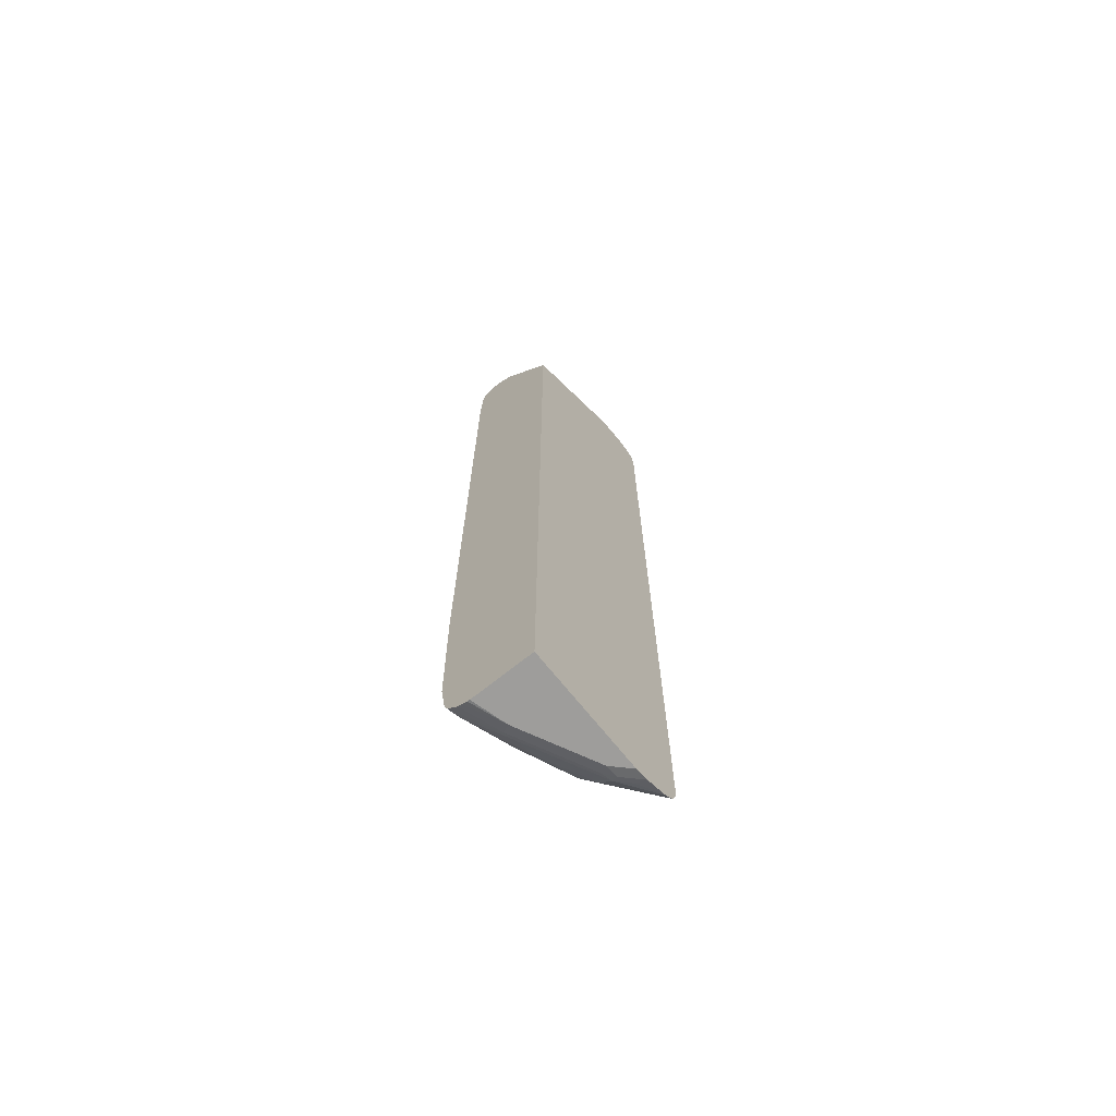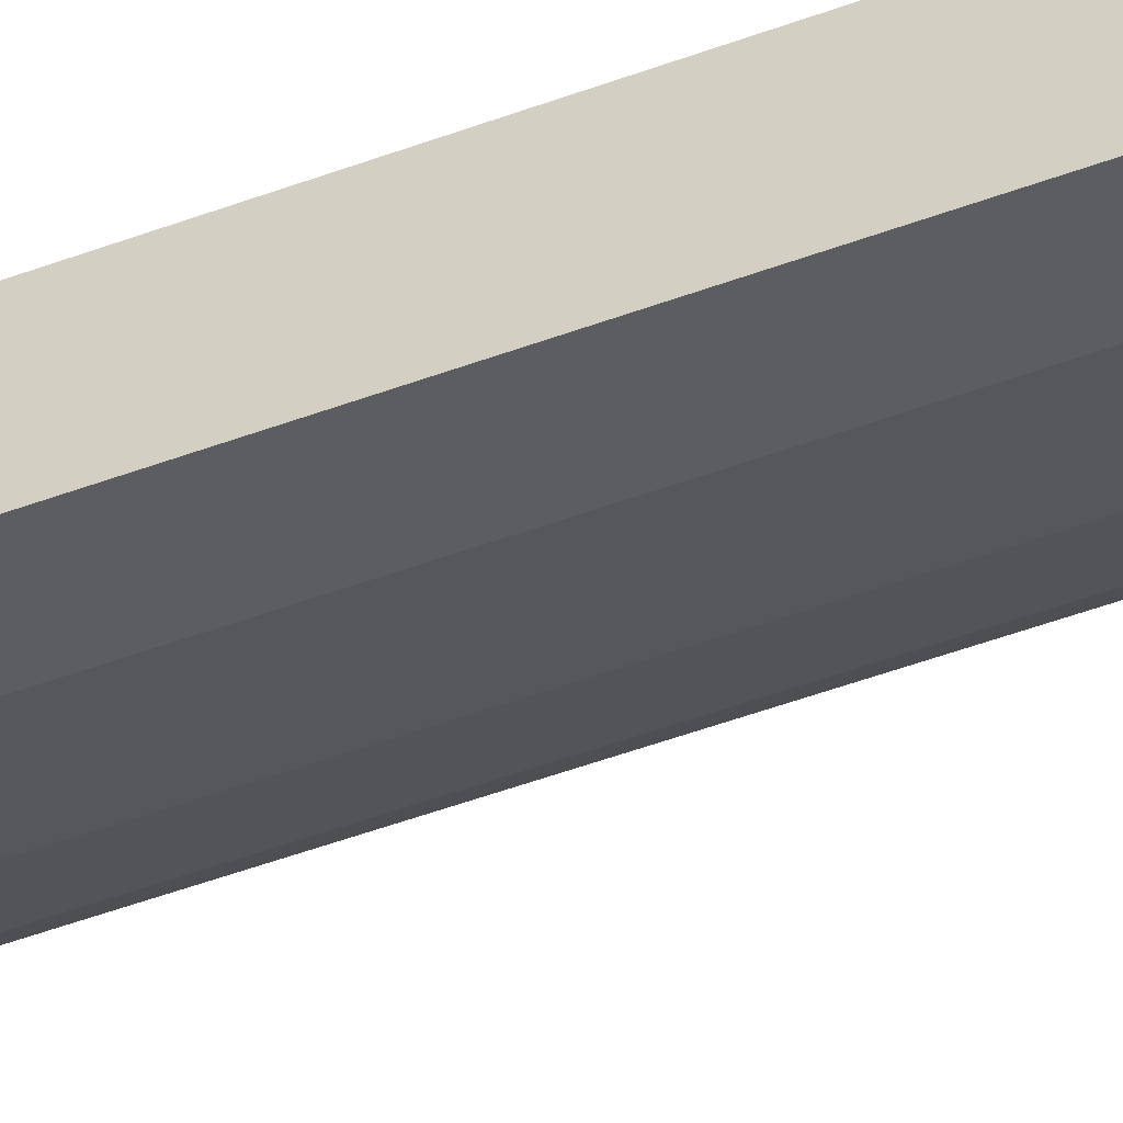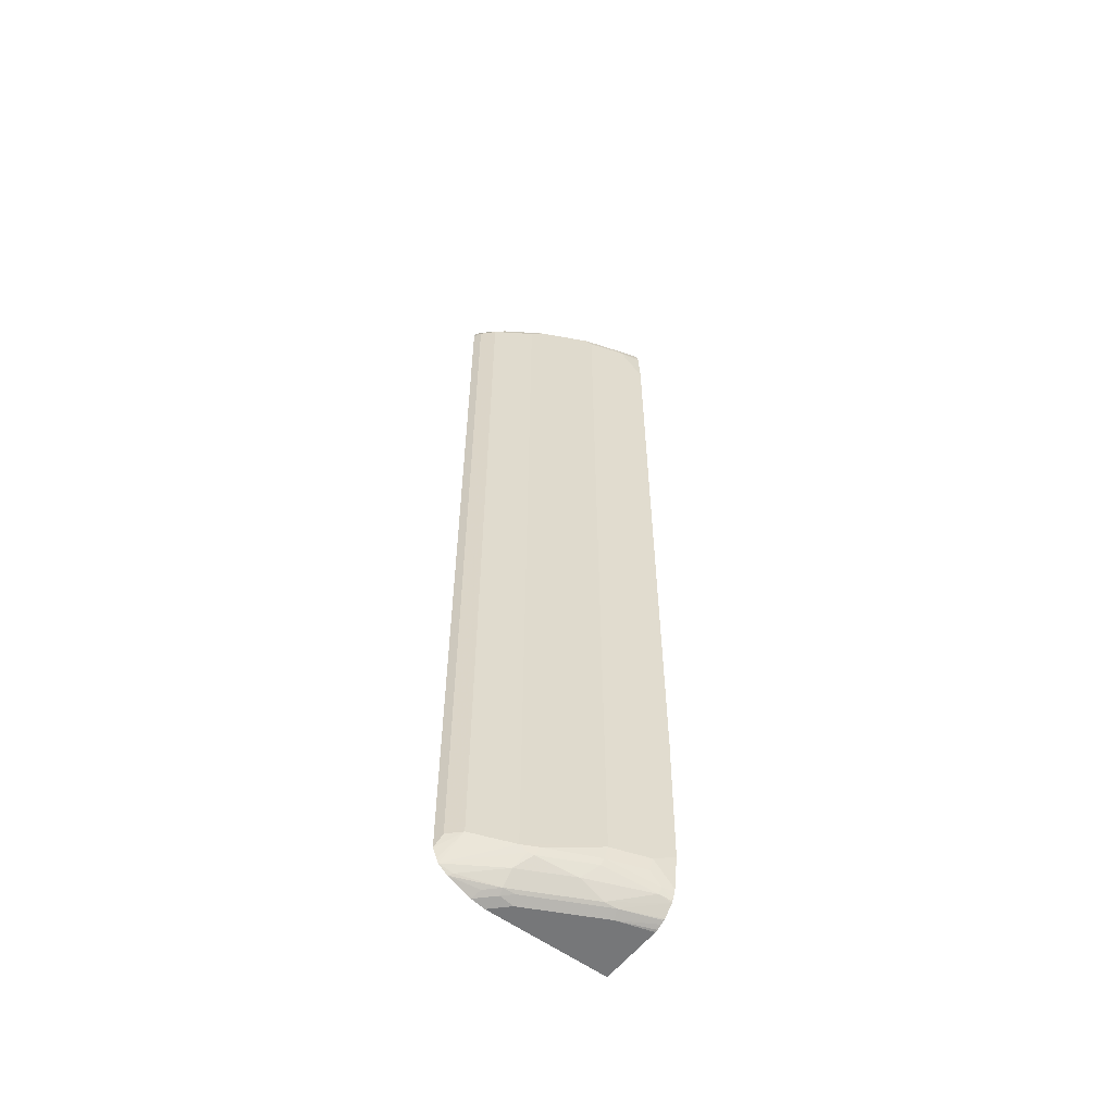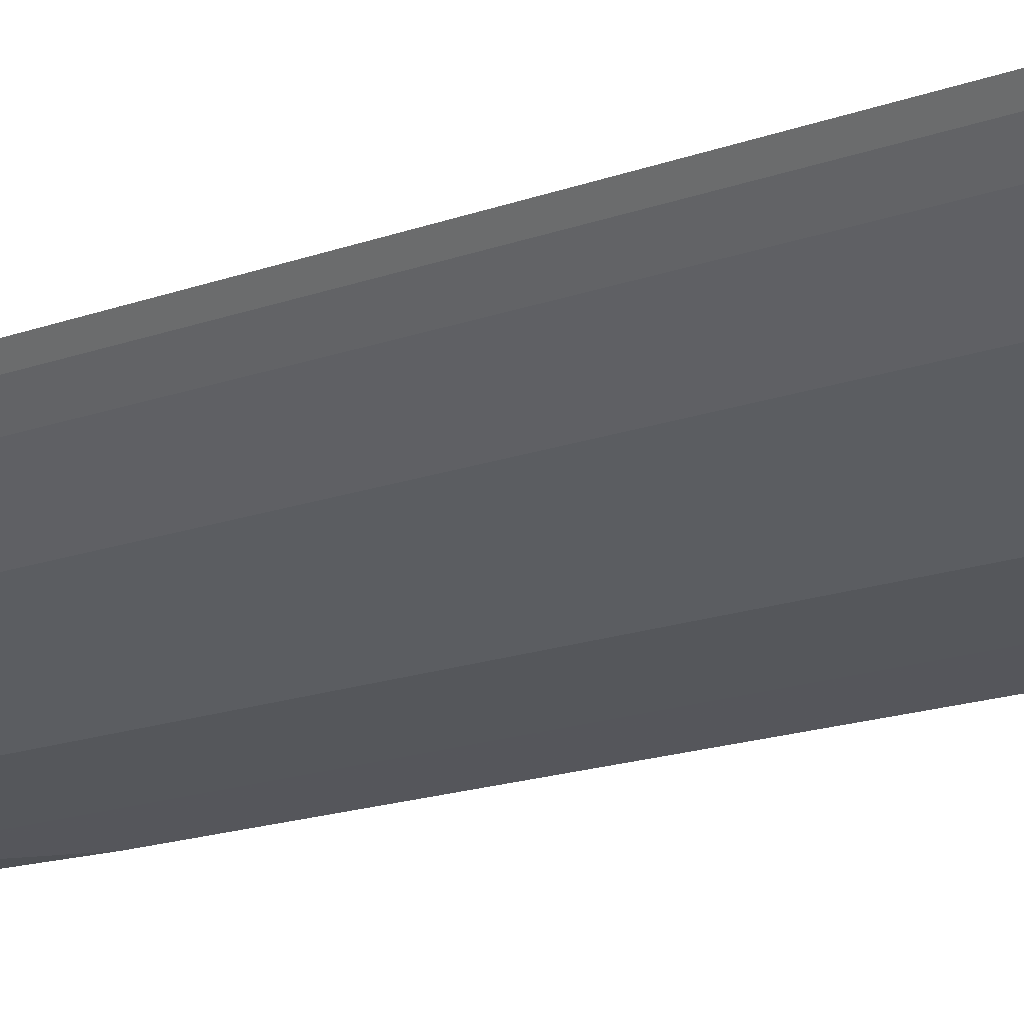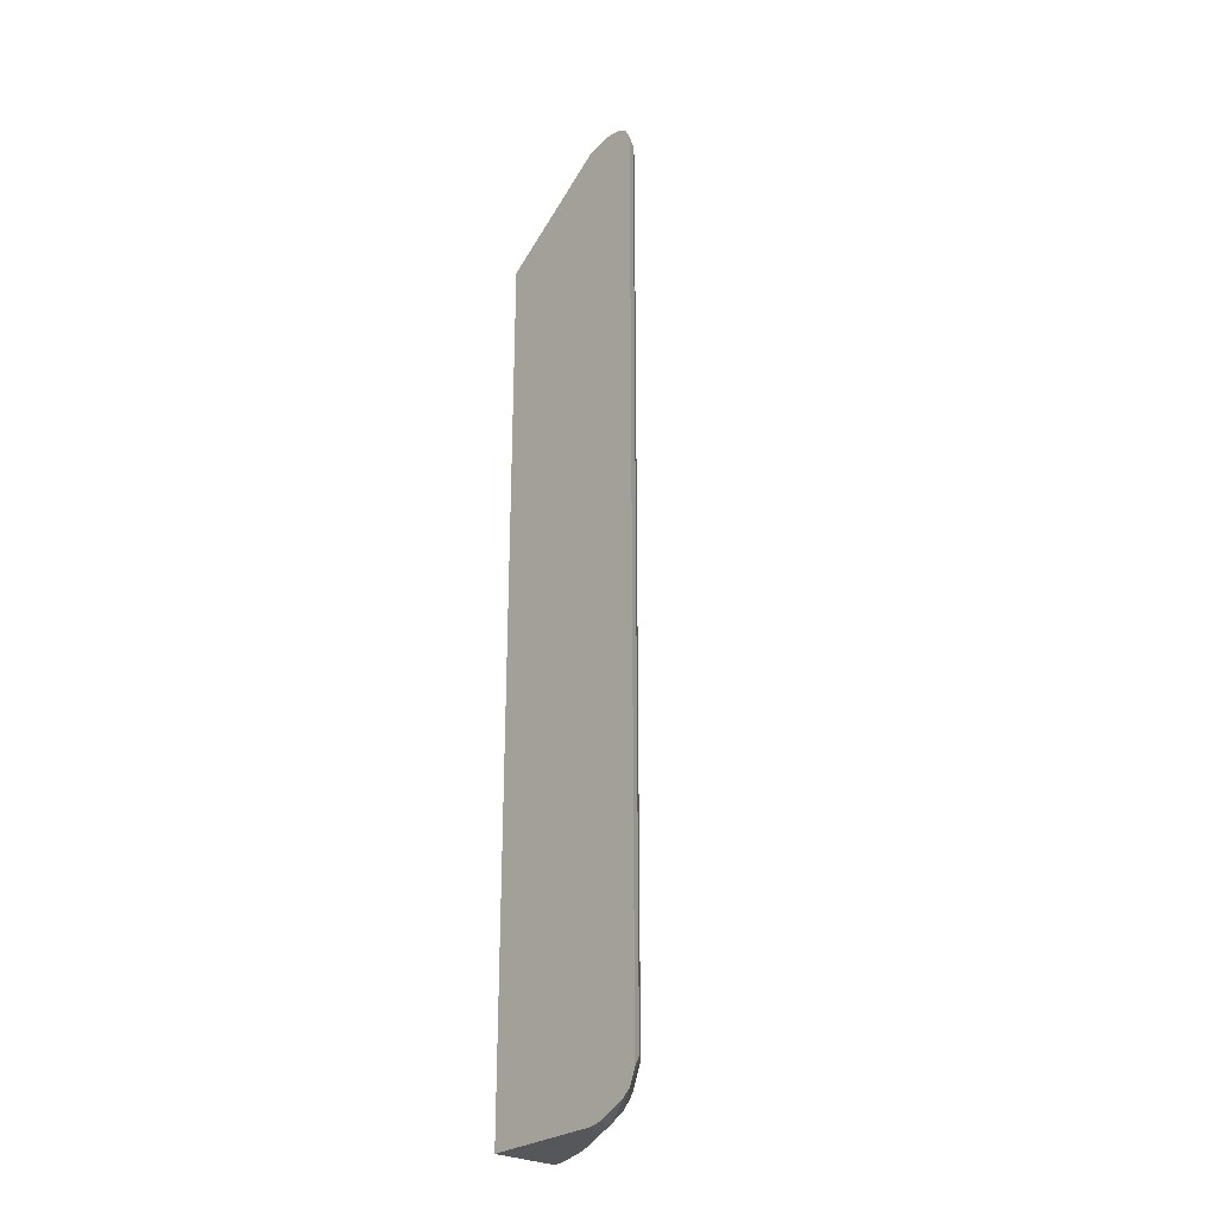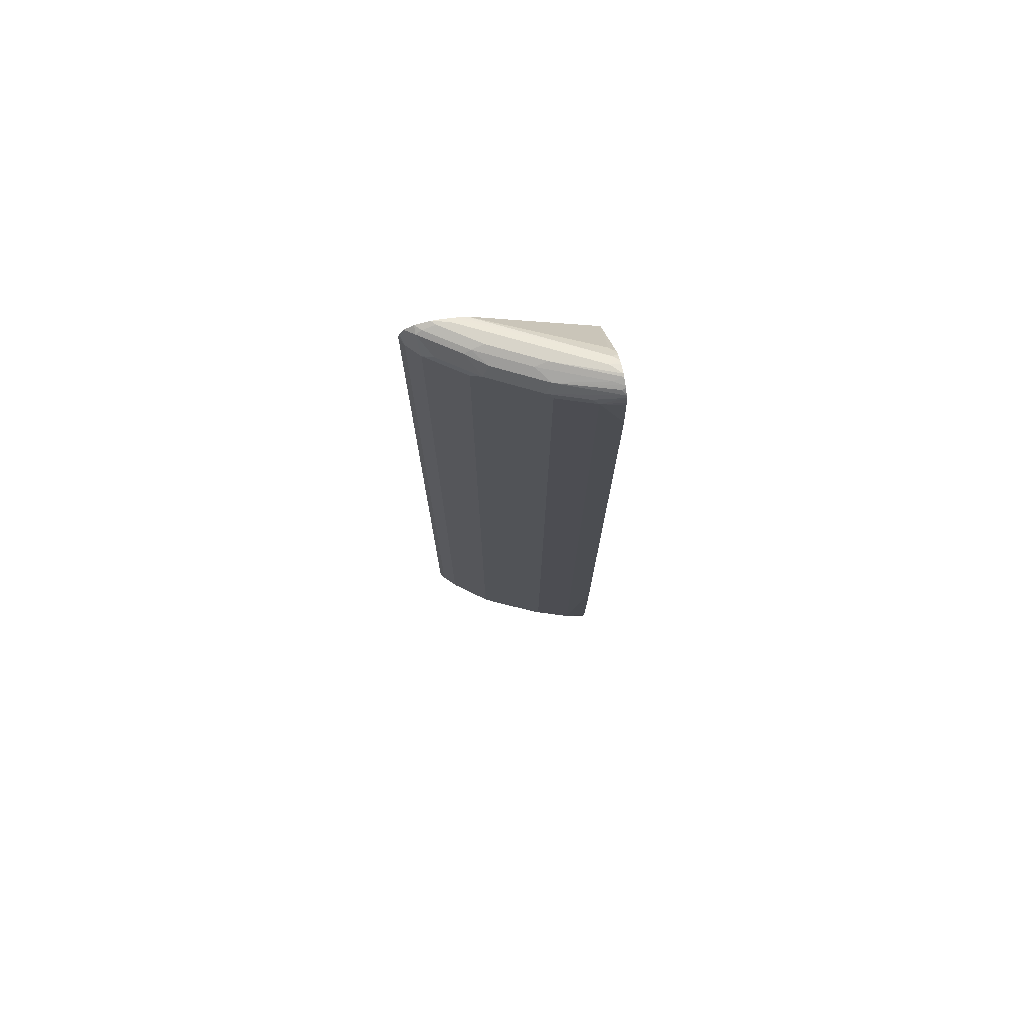
<metadata>
{"format":"obj","ext":"obj","renderer":"f3d","projection":"perspective","resolution":1024,"background":"white","views":[{"elev":-70.5,"azim":-51.3,"up":"+Y"},{"elev":-54.7,"azim":-69.0,"up":"+Z"},{"elev":-57.1,"azim":142.7,"up":"+Y"},{"elev":-10.3,"azim":140.4,"up":"+Z"},{"elev":-27.2,"azim":49.5,"up":"+Y"},{"elev":75.4,"azim":169.3,"up":"+Y"}]}
</metadata>
<code>
v 0.1345 -0.6713 -0.324
v 0.1345 -0.6713 -0.2401
v 0.1345 -0.6706 -0.3275
v 0.1801 -0.6713 -0.3111
v 0.3002 -0.6713 -0.2401
v 0.1345 0.524 -0.2401
v 0.1345 -0.6679 -0.3344
v 0.1856 -0.6658 -0.322
v 0.2129 -0.6713 -0.2947
v 0.2784 -0.6713 -0.262
v 0.3186 -0.6672 -0.2401
v 0.2913 0.6317 -0.2401
v 0.1419 0.6167 -0.3002
v 0.1345 0.6204 -0.3077
v 0.1345 -0.6658 -0.3384
v 0.1365 -0.6658 -0.3384
v 0.1345 -0.6648 -0.3404
v 0.1345 -0.6515 -0.3538
v 0.2006 -0.6631 -0.3193
v 0.2333 -0.6631 -0.3029
v 0.2511 -0.6658 -0.2893
v 0.2838 -0.6658 -0.2729
v 0.2456 -0.6713 -0.2784
v 0.2968 -0.6672 -0.262
v 0.3152 -0.6631 -0.2538
v 0.3507 -0.6522 -0.2401
v 0.2992 0.6337 -0.2401
v 0.1419 0.6331 -0.3166
v 0.1345 0.6256 -0.3128
v 0.1345 0.6231 -0.3103
v 0.1365 -0.6494 -0.3548
v 0.1515 -0.6467 -0.352
v 0.1345 -0.6454 -0.3568
v 0.2333 -0.6467 -0.3193
v 0.2988 -0.6631 -0.2702
v 0.2661 -0.6467 -0.3029
v 0.3459 -0.6508 -0.2456
v 0.363 -0.6413 -0.2401
v 0.3084 0.6358 -0.2401
v 0.3111 0.6386 -0.2456
v 0.1474 0.6386 -0.3275
v 0.1345 0.6339 -0.3229
v 0.1494 -0.6385 -0.3561
v 0.217 -0.6303 -0.3357
v 0.1345 -0.6385 -0.3595
v 0.2838 -0.6331 -0.3056
v 0.2988 -0.6467 -0.2866
v 0.2906 -0.6303 -0.3029
v 0.3002 -0.6221 -0.3002
v 0.3493 -0.6058 -0.2674
v 0.3657 -0.6357 -0.2401
v 0.3159 0.6372 -0.2401
v 0.333 0.6386 -0.2401
v 0.1345 0.6386 -0.3404
v 0.1345 0.6356 -0.3275
v 0.1345 -0.6351 -0.3602
v 0.1637 -0.6058 -0.3602
v 0.1658 -0.6221 -0.3561
v 0.2149 -0.6221 -0.3398
v 0.2784 -0.6221 -0.3111
v 0.2129 -0.6058 -0.3439
v 0.2238 -0.6058 -0.3384
v 0.3002 0.6058 -0.3002
v 0.3657 -0.6058 -0.2511
v 0.3712 -0.6221 -0.2401
v 0.3711 -0.6222 -0.2401
v 0.3493 0.6058 -0.2674
v 0.3275 0.6386 -0.2456
v 0.3514 0.6345 -0.2401
v 0.3438 0.6345 -0.2477
v 0.1345 0.6377 -0.3443
v 0.2129 0.6386 -0.3111
v 0.1345 -0.5894 -0.3667
v 0.1345 -0.393 -0.3697
v 0.1637 0.6058 -0.3602
v 0.2129 0.6058 -0.3439
v 0.2238 0.6058 -0.3384
v 0.2211 0.614 -0.3398
v 0.2865 0.614 -0.307
v 0.3357 0.614 -0.2743
v 0.3657 0.6058 -0.2511
v 0.3712 0.6058 -0.2401
v 0.352 0.6304 -0.2497
v 0.2784 0.6386 -0.2784
v 0.3639 0.6258 -0.2401
v 0.2947 0.6345 -0.2804
v 0.3029 0.6304 -0.2825
v 0.1474 0.6345 -0.3459
v 0.1345 0.6333 -0.3529
v 0.2456 0.6386 -0.2947
v 0.2292 0.6345 -0.3132
v 0.1345 0.5506 -0.3697
v 0.1345 0.6058 -0.3667
v 0.1345 0.6118 -0.3659
v 0.1345 0.6222 -0.3638
v 0.172 0.614 -0.3561
v 0.1345 0.6256 -0.3621
v 0.2129 0.6276 -0.3329
v 0.2456 0.6276 -0.3166
v 0.2784 0.6276 -0.3002
v 0.3657 0.6222 -0.2401
v 0.3693 0.6149 -0.2401
v 0.262 0.6345 -0.2968
v 0.1345 0.6319 -0.3553
v 0.1392 0.6304 -0.3561
f 50 81 64
f 50 67 81
f 50 66 51
f 50 65 66
f 49 77 63
f 49 67 50
f 49 63 67
f 53 69 70
f 50 64 65
f 53 70 68
f 61 76 77
f 56 73 57
f 57 61 58
f 57 73 74
f 57 74 92
f 57 92 75
f 57 75 76
f 57 76 61
f 58 61 59
f 59 61 60
f 49 62 77
f 54 72 71
f 49 61 62
f 38 47 48
f 46 48 47
f 37 47 38
f 61 77 62
f 38 48 49
f 38 49 50
f 38 50 51
f 39 52 40
f 40 53 68
f 40 68 84
f 40 84 90
f 40 90 72
f 40 72 54
f 40 54 41
f 40 52 53
f 41 54 55
f 41 55 42
f 43 45 56
f 43 56 57
f 43 57 58
f 43 58 59
f 44 59 46
f 46 59 60
f 46 60 49
f 46 49 48
f 49 60 61
f 63 77 78
f 76 78 77
f 63 79 80
f 79 87 80
f 80 87 83
f 81 83 85
f 81 85 101
f 81 101 102
f 81 102 82
f 84 86 90
f 86 103 90
f 86 87 100
f 86 100 103
f 79 100 87
f 88 91 98
f 89 98 104
f 90 103 91
f 91 103 100
f 91 100 99
f 91 99 98
f 95 97 96
f 97 104 105
f 97 105 98
f 98 105 104
f 36 46 47
f 88 98 89
f 78 100 79
f 78 99 100
f 78 98 99
f 63 80 67
f 64 81 82
f 64 82 65
f 67 80 83
f 67 83 81
f 68 70 84
f 69 85 83
f 69 83 70
f 70 86 84
f 70 83 87
f 70 87 86
f 71 72 88
f 71 88 89
f 72 90 91
f 72 91 88
f 75 92 93
f 75 93 94
f 75 94 95
f 75 95 96
f 75 96 76
f 76 96 78
f 78 96 97
f 78 97 98
f 63 78 79
f 35 47 37
f 2 26 38
f 34 46 36
f 1 9 23
f 1 23 10
f 1 10 5
f 1 5 2
f 2 5 11
f 2 11 26
f 35 36 47
f 2 38 51
f 2 51 66
f 2 66 65
f 1 4 9
f 2 65 82
f 2 102 101
f 2 101 85
f 2 85 69
f 2 69 53
f 2 53 52
f 2 52 39
f 2 39 27
f 2 27 12
f 2 12 6
f 3 7 4
f 2 82 102
f 4 7 8
f 1 3 4
f 1 15 7
f 1 2 6
f 1 6 14
f 1 14 30
f 1 30 29
f 1 29 42
f 1 42 55
f 1 55 54
f 1 54 71
f 1 71 89
f 1 89 104
f 1 7 3
f 1 104 97
f 1 95 94
f 1 94 93
f 1 93 92
f 1 92 74
f 1 74 73
f 1 73 56
f 1 56 45
f 1 45 33
f 1 33 18
f 1 17 15
f 1 97 95
f 4 8 9
f 1 18 17
f 5 24 11
f 19 34 20
f 20 35 22
f 20 22 21
f 20 34 36
f 20 36 35
f 22 35 24
f 24 35 25
f 25 35 26
f 26 35 37
f 26 37 38
f 19 32 34
f 28 39 40
f 28 41 42
f 28 42 29
f 31 33 43
f 31 43 32
f 32 43 59
f 32 59 44
f 32 44 34
f 33 45 43
f 34 44 46
f 5 10 24
f 28 40 41
f 18 33 31
f 27 39 28
f 18 31 32
f 6 12 13
f 18 32 19
f 6 13 14
f 7 15 16
f 7 16 8
f 8 16 17
f 8 17 18
f 8 19 20
f 8 20 21
f 8 21 9
f 9 21 22
f 9 22 23
f 8 18 19
f 10 23 22
f 10 22 24
f 11 24 25
f 11 25 26
f 12 27 28
f 12 28 29
f 12 29 30
f 12 30 13
f 13 30 14
f 15 17 16

</code>
